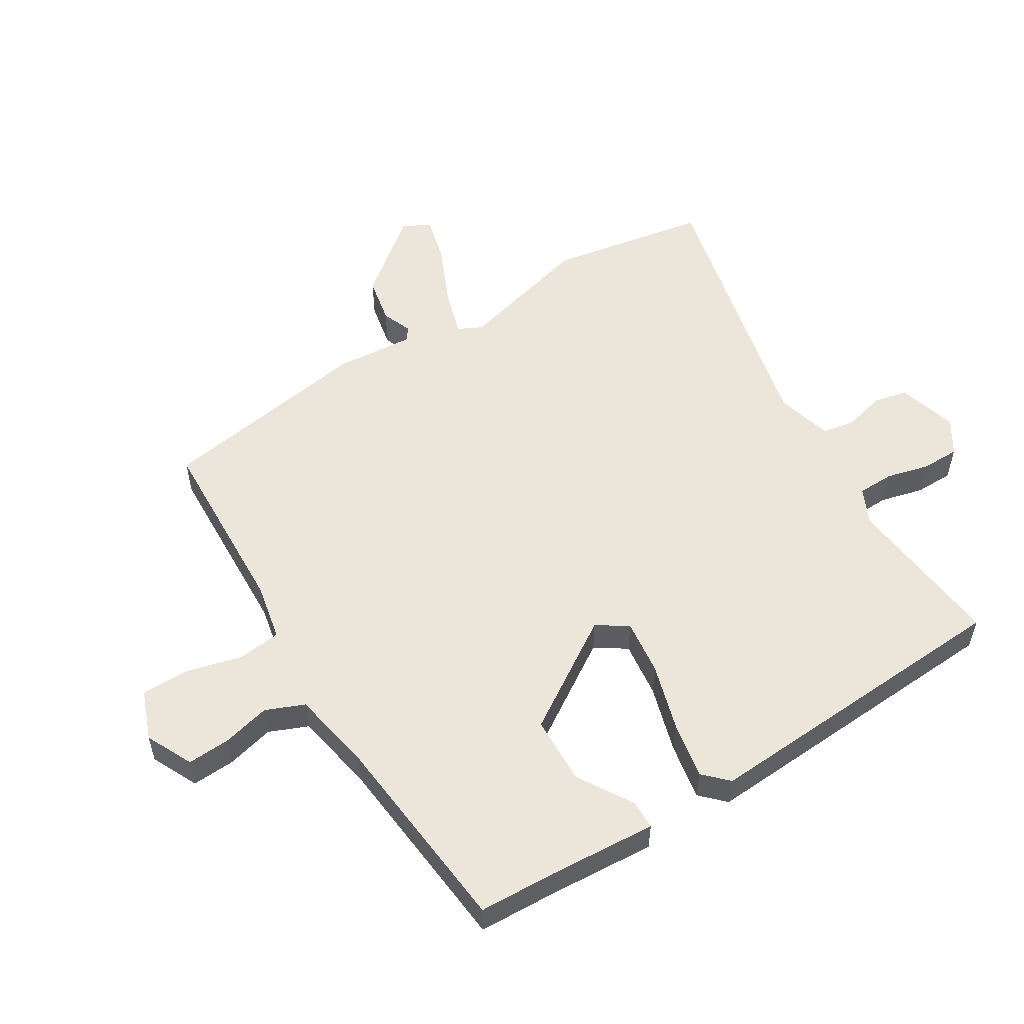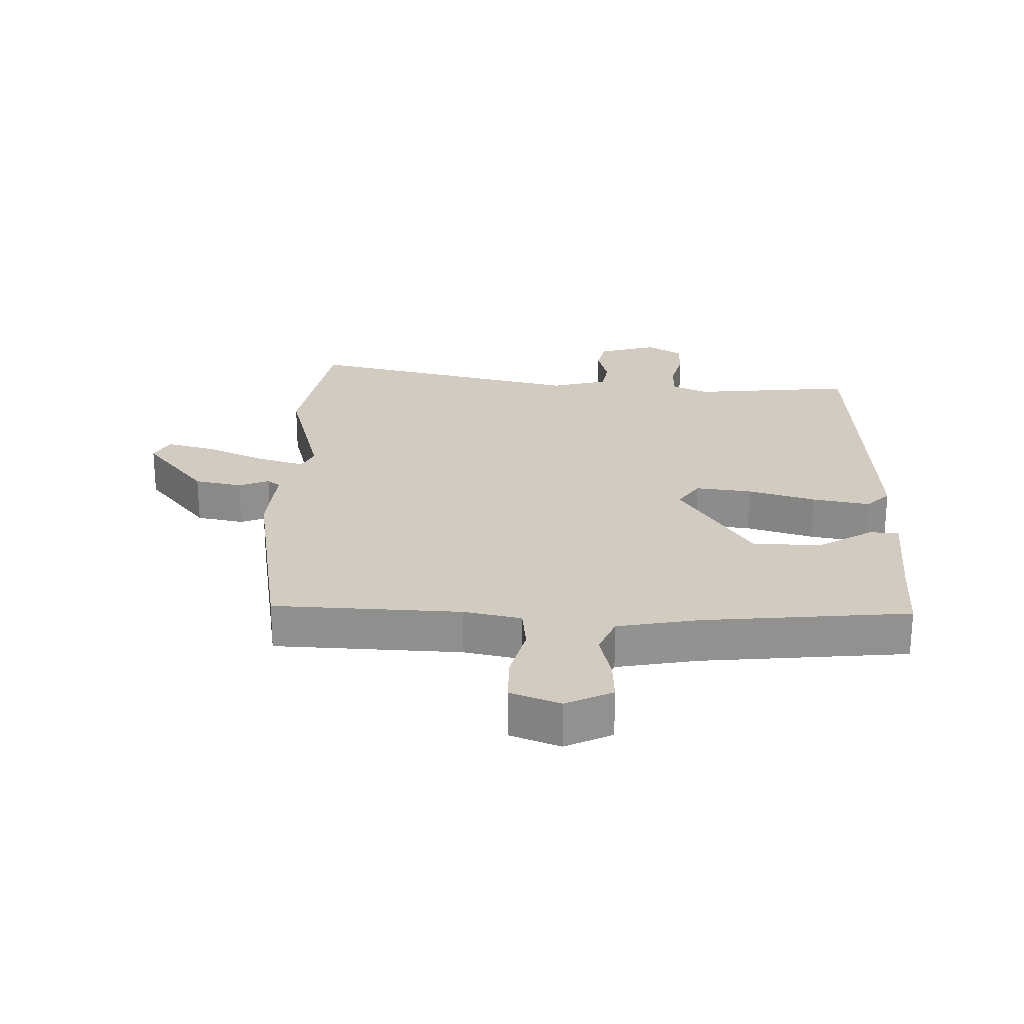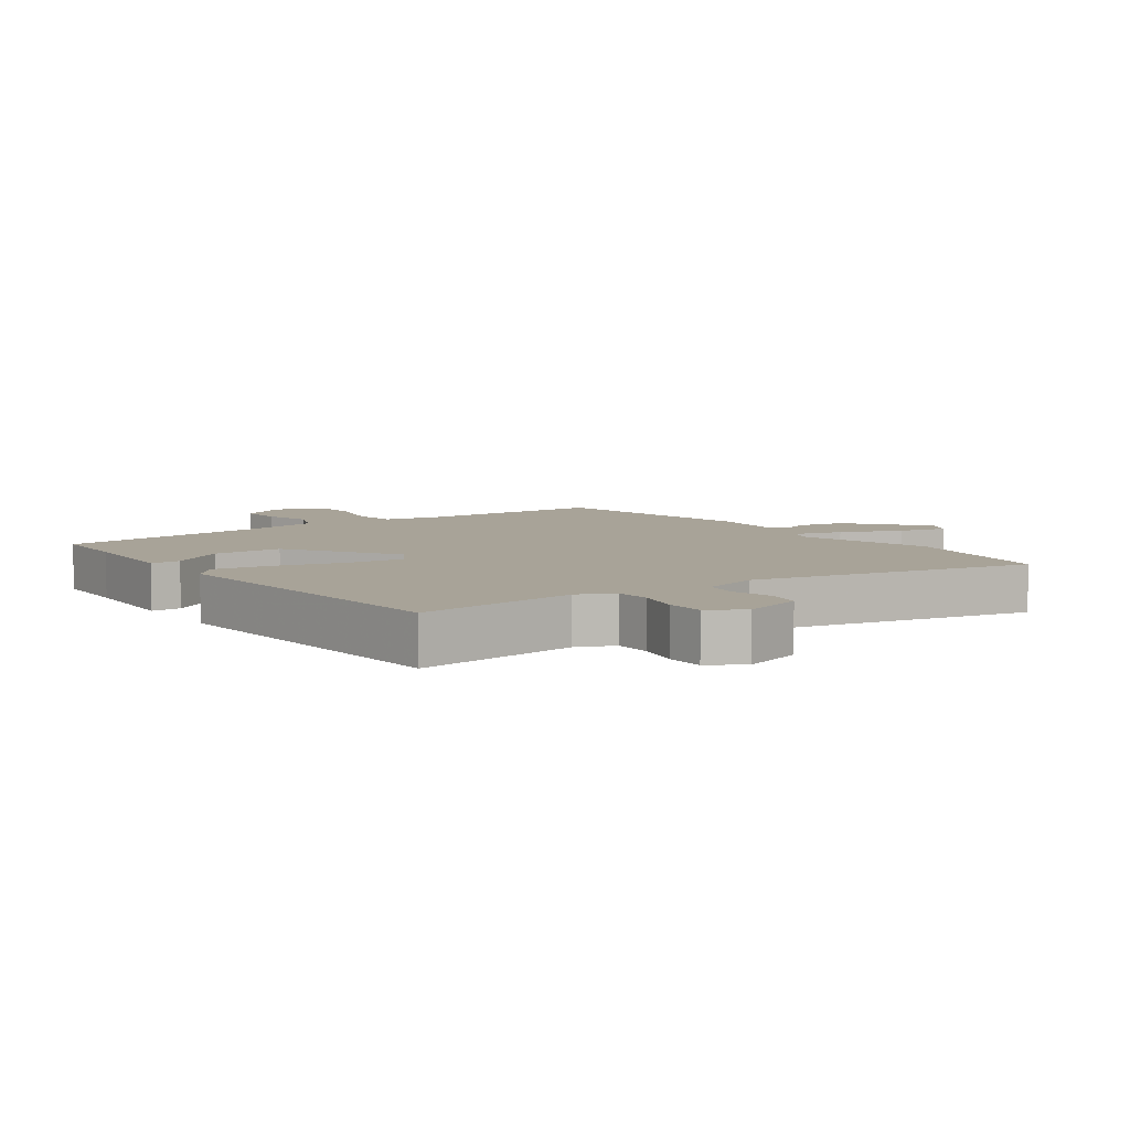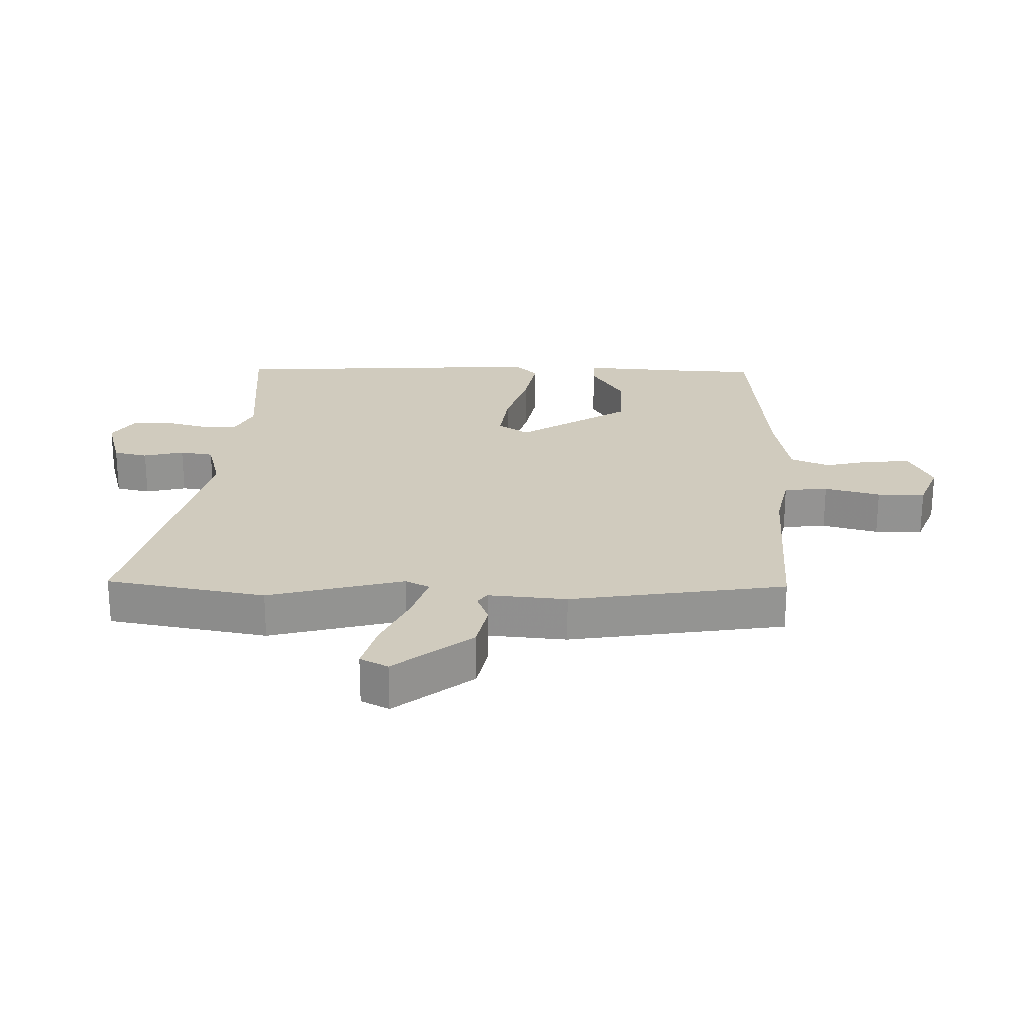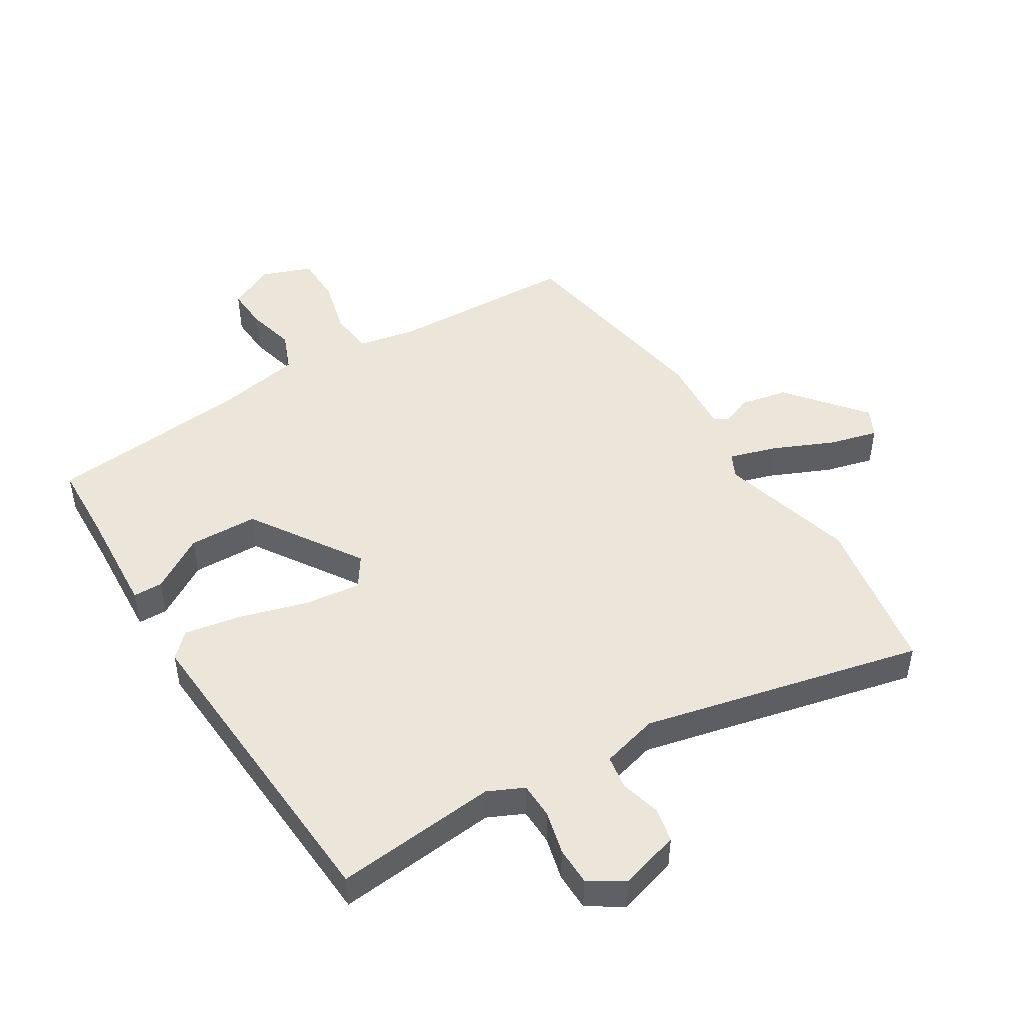
<metadata>
{"format":"obj","ext":"obj","renderer":"f3d","projection":"perspective","resolution":1024,"background":"white","views":[{"elev":54.5,"azim":-123.0,"up":"+Y"},{"elev":24.2,"azim":-179.7,"up":"+Y"},{"elev":6.9,"azim":-37.9,"up":"+Y"},{"elev":23.5,"azim":90.4,"up":"+Y"},{"elev":47.7,"azim":-33.2,"up":"+Y"}]}
</metadata>
<code>
v 0.492 0.07 -0.466
v 0.195 0.07 -0.485
v 0.104 0.07 -0.506
v 0.098 0.07 -0.576
v 0.123 0.07 -0.664
v 0.124 0.07 -0.74
v 0.046 0.07 -0.772
v -0.029 0.07 -0.738
v -0.027 0.07 -0.67
v -0.01 0.07 -0.593
v -0.037 0.07 -0.532
v -0.167 0.07 -0.511
v -0.495 0.07 -0.487
v -0.503 0.07 -0.362
v -0.518 0.07 -0.192
v -0.471 0.07 -0.19
v -0.383 0.07 -0.241
v -0.274 0.07 -0.235
v -0.165 0.07 -0.057
v -0.199 0.07 -0.009
v -0.288 0.07 -0.022
v -0.394 0.07 -0.056
v -0.485 0.07 -0.075
v -0.523 0.07 -0.039
v -0.504 0.07 0.474
v -0.246 0.07 0.455
v -0.19 0.07 0.483
v -0.19 0.07 0.541
v -0.209 0.07 0.609
v -0.21 0.07 0.67
v -0.156 0.07 0.706
v -0.06 0.07 0.681
v -0.047 0.07 0.627
v -0.062 0.07 0.562
v -0.052 0.07 0.509
v 0.039 0.07 0.487
v 0.48 0.07 0.601
v 0.53 0.07 0.349
v 0.477 0.07 0.132
v 0.497 0.07 0.094
v 0.572 0.07 0.119
v 0.667 0.07 0.164
v 0.743 0.07 0.186
v 0.767 0.07 0.142
v 0.671 0.07 0.017
v 0.596 0.07 0
v 0.547 0.07 0.018
v 0.527 0.07 0.002
v 0.54 0.07 -0.122
v 0.492 0 -0.466
v 0.195 0 -0.485
v 0.104 0 -0.506
v 0.098 0 -0.576
v 0.123 0 -0.664
v 0.124 0 -0.74
v 0.046 0 -0.772
v -0.029 0 -0.738
v -0.027 0 -0.67
v -0.01 0 -0.593
v -0.037 0 -0.532
v -0.167 0 -0.511
v -0.495 0 -0.487
v -0.503 0 -0.362
v -0.518 0 -0.192
v -0.471 0 -0.19
v -0.383 0 -0.241
v -0.274 0 -0.235
v -0.165 0 -0.057
v -0.199 0 -0.009
v -0.288 0 -0.022
v -0.394 0 -0.056
v -0.485 0 -0.075
v -0.523 0 -0.039
v -0.504 0 0.474
v -0.246 0 0.455
v -0.19 0 0.483
v -0.19 0 0.541
v -0.209 0 0.609
v -0.21 0 0.67
v -0.156 0 0.706
v -0.06 0 0.681
v -0.047 0 0.627
v -0.062 0 0.562
v -0.052 0 0.509
v 0.039 0 0.487
v 0.48 0 0.601
v 0.53 0 0.349
v 0.477 0 0.132
v 0.497 0 0.094
v 0.572 0 0.119
v 0.667 0 0.164
v 0.743 0 0.186
v 0.767 0 0.142
v 0.671 0 0.017
v 0.596 0 0
v 0.547 0 0.018
v 0.527 0 0.002
v 0.54 0 -0.122
f 48 49 1 2
f 45 46 47
f 44 45 47
f 43 44 47
f 42 43 47
f 41 42 47
f 40 41 47 48
f 48 2 3
f 40 48 3
f 39 40 3
f 38 39 3
f 37 38 3
f 36 37 3
f 32 33 34
f 31 32 34
f 30 31 34
f 29 30 34
f 28 29 34
f 27 28 34 35
f 36 3 4
f 35 36 4
f 27 35 4
f 26 27 4
f 24 25 26
f 23 24 26
f 22 23 26
f 21 22 26
f 14 15 16 17
f 14 17 18
f 13 14 18
f 12 13 18
f 11 12 18 19
f 8 9 10
f 7 8 10
f 6 7 10
f 5 6 10
f 4 5 10
f 4 10 11 19
f 20 21 26
f 19 20 26
f 4 19 26
f 51 50 98 97
f 96 95 94
f 96 94 93
f 96 93 92
f 96 92 91
f 96 91 90
f 97 96 90 89
f 52 51 97
f 52 97 89
f 52 89 88
f 52 88 87
f 52 87 86
f 52 86 85
f 83 82 81
f 83 81 80
f 83 80 79
f 83 79 78
f 83 78 77
f 84 83 77 76
f 53 52 85
f 53 85 84
f 53 84 76
f 53 76 75
f 75 74 73
f 75 73 72
f 75 72 71
f 75 71 70
f 66 65 64 63
f 67 66 63
f 67 63 62
f 67 62 61
f 68 67 61 60
f 59 58 57
f 59 57 56
f 59 56 55
f 59 55 54
f 59 54 53
f 68 60 59 53
f 75 70 69
f 75 69 68
f 75 68 53
f 1 50 51 2
f 2 51 52 3
f 3 52 53 4
f 4 53 54 5
f 5 54 55 6
f 6 55 56 7
f 7 56 57 8
f 8 57 58 9
f 9 58 59 10
f 10 59 60 11
f 11 60 61 12
f 12 61 62 13
f 13 62 63 14
f 14 63 64 15
f 15 64 65 16
f 16 65 66 17
f 17 66 67 18
f 18 67 68 19
f 19 68 69 20
f 20 69 70 21
f 21 70 71 22
f 22 71 72 23
f 23 72 73 24
f 24 73 74 25
f 25 74 75 26
f 26 75 76 27
f 27 76 77 28
f 28 77 78 29
f 29 78 79 30
f 30 79 80 31
f 31 80 81 32
f 32 81 82 33
f 33 82 83 34
f 34 83 84 35
f 35 84 85 36
f 36 85 86 37
f 37 86 87 38
f 38 87 88 39
f 39 88 89 40
f 40 89 90 41
f 41 90 91 42
f 42 91 92 43
f 43 92 93 44
f 44 93 94 45
f 45 94 95 46
f 46 95 96 47
f 47 96 97 48
f 48 97 98 49
f 49 98 50 1

</code>
